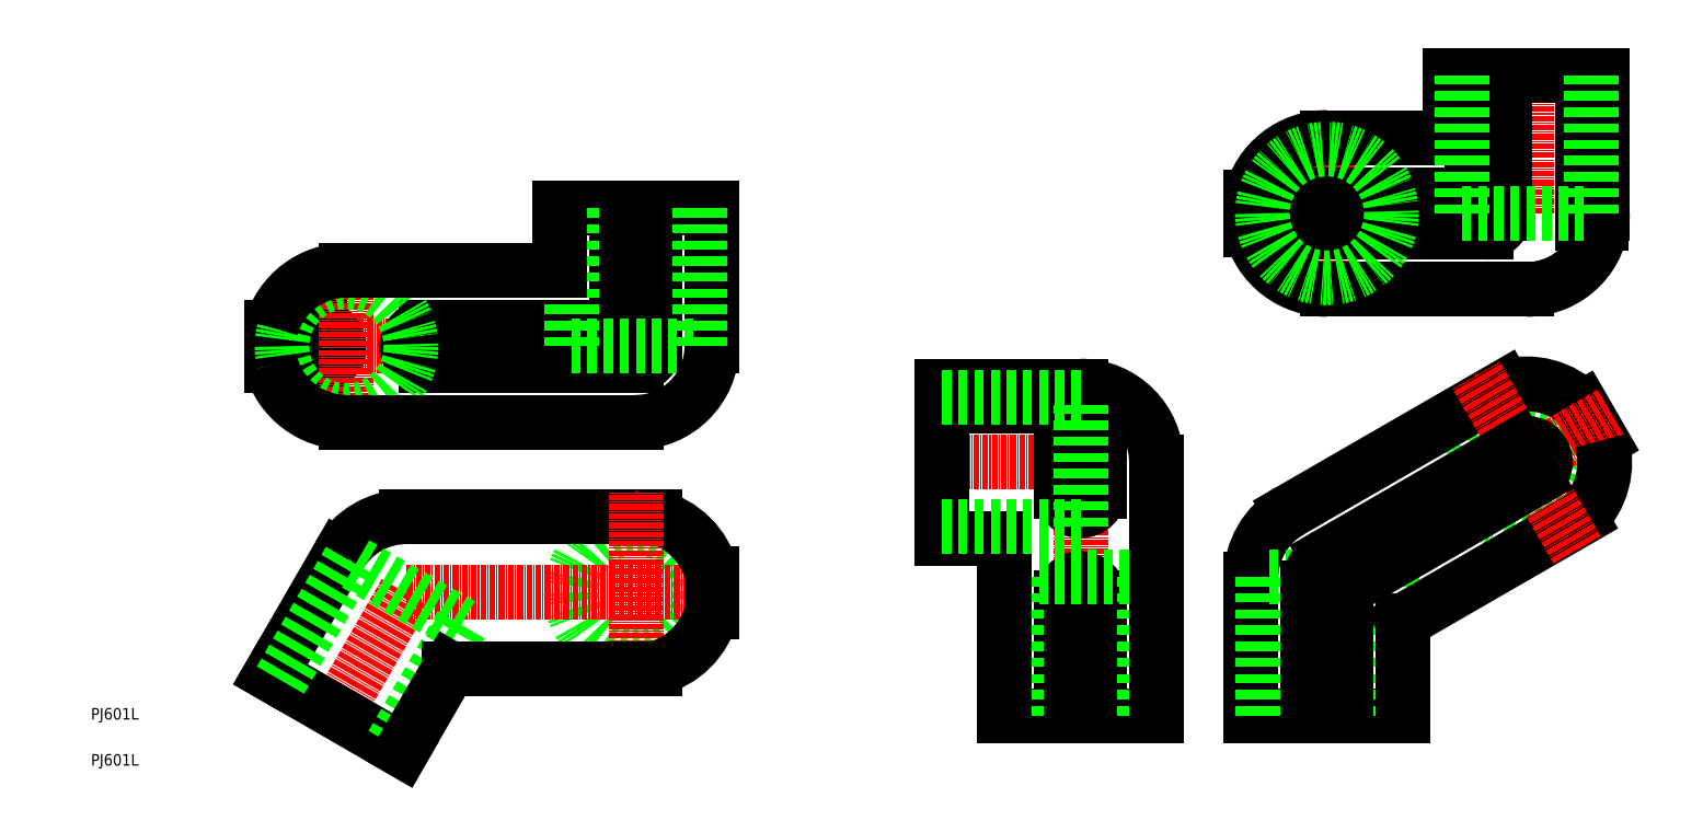
<metadata>
{"format":"dxf","ext":"dxf","renderer":"ezdxf+matplotlib","layout":"modelspace","background":"white","min_lineweight":24,"dpi":150}
</metadata>
<code>
0
SECTION
2
ENTITIES
0
TEXT
8
0
10
1.681e-07
20
10
30
0
40
2.5
1
PJ601L
0
TEXT
8
0
10
1.681e-07
20
-6.346e-09
30
0
40
2.5
1
PJ601L
0
LINE
8
CENTER
10
214.8
20
65.9
30
0
11
179.8
21
65.9
31
0
0
LINE
8
CENTER
10
214.8
20
5.902
30
0
11
214.8
21
65.9
31
0
0
LINE
8
CENTER
10
268.3
20
97.9
30
0
11
268.3
21
141.9
31
0
0
LINE
8
CENTER
10
311.6
20
119.9
30
0
11
311.6
21
154.9
31
0
0
LINE
8
CENTER
10
246.8
20
119.9
30
0
11
311.6
21
119.9
31
0
0
CIRCLE
8
0
10
311.6
20
65.9
30
0
40
14
0
LINE
8
CENTER
10
118.3
20
91.05
30
0
11
118.3
21
126
31
0
0
CIRCLE
8
0
10
118.3
20
37.55
30
0
40
14
0
LINE
8
CENTER
10
33.97
20
91.05
30
0
11
118.3
21
91.05
31
0
0
LINE
8
0
10
101.8
20
121
30
0
11
134.8
21
121
31
0
0
LINE
8
0
10
134.8
20
121
30
0
11
134.8
21
91.05
31
0
0
LINE
8
0
10
122.4
20
121
30
0
11
122.4
21
91.05
31
0
0
ARC
8
0
10
118.3
20
91.05
30
0
40
4.093
50
270
51
4.98e-05
0
LINE
8
0
10
118.3
20
86.95
30
0
11
72.64
21
86.95
31
0
0
ARC
8
0
10
72.64
20
91.05
30
0
40
4.093
50
90
51
270
0
LINE
8
0
10
72.64
20
95.14
30
0
11
114.2
21
95.14
31
0
0
LINE
8
0
10
114.2
20
95.14
30
0
11
114.2
21
121
31
0
0
LINE
8
0
10
39.1
20
95.14
30
0
11
49.73
21
95.14
31
0
0
ARC
8
0
10
49.73
20
91.05
30
0
40
4.093
50
270
51
90
0
LINE
8
0
10
49.73
20
86.95
30
0
11
39.1
21
86.95
31
0
0
LINE
8
0
10
39.1
20
86.95
30
0
11
39.1
21
95.14
31
0
0
LINE
8
CENTER
10
139.8
20
37.55
30
0
11
68.26
21
37.55
31
0
0
LINE
8
CENTER
10
68.26
20
37.55
30
0
11
50.76
21
7.236
31
0
0
LINE
8
0
10
134.8
20
41.64
30
0
11
134.8
21
33.45
31
0
0
LINE
8
0
10
67.55
20
3.316
30
0
11
38.97
21
19.82
31
0
0
LINE
8
0
10
38.97
20
19.82
30
0
11
53.83
21
45.55
31
0
0
ARC
8
0
10
68.55
20
37.05
30
0
40
17
50
90
51
150
0
LINE
8
0
10
68.55
20
54.05
30
0
11
122.4
21
54.05
31
0
0
ARC
8
0
10
118.3
20
37.55
30
0
40
17
50
13.93
51
76.07
0
LINE
8
0
10
323.8
20
77.7
30
0
11
327.9
21
70.61
31
0
0
LINE
8
0
10
284.8
20
10.9
30
0
11
251.8
21
10.9
31
0
0
LINE
8
0
10
251.8
20
10.9
30
0
11
251.8
21
40.61
31
0
0
ARC
8
0
10
268.8
20
40.61
30
0
40
17
50
120
51
180
0
LINE
8
0
10
260.3
20
55.34
30
0
11
306.9
21
82.24
31
0
0
ARC
8
0
10
311.6
20
65.9
30
0
40
17
50
43.93
51
106.1
0
LINE
8
CENTER
10
268.3
20
40.9
30
0
11
268.3
21
5.902
31
0
0
LINE
8
0
10
231.3
20
10.9
30
0
11
198.3
21
10.9
31
0
0
LINE
8
0
10
184.8
20
49.4
30
0
11
184.8
21
82.4
31
0
0
LINE
8
0
10
210.7
20
10.9
30
0
11
210.7
21
36.52
31
0
0
ARC
8
0
10
214.8
20
36.52
30
0
40
4.093
50
0
51
180
0
LINE
8
0
10
218.9
20
36.52
30
0
11
218.9
21
10.9
31
0
0
LINE
8
0
10
184.8
20
78.15
30
0
11
210.7
21
78.15
31
0
0
LINE
8
0
10
210.7
20
78.15
30
0
11
210.7
21
59.43
31
0
0
ARC
8
0
10
214.8
20
59.43
30
0
40
4.093
50
180
51
0
0
LINE
8
0
10
218.9
20
59.43
30
0
11
218.9
21
78.15
31
0
0
ARC
8
0
10
214.8
20
78.15
30
0
40
4.093
50
360
51
90
0
LINE
8
0
10
214.8
20
82.24
30
0
11
184.8
21
82.24
31
0
0
LINE
8
0
10
306.9
20
149.9
30
0
11
306.9
21
119.9
31
0
0
ARC
8
0
10
302.8
20
119.9
30
0
40
4.093
50
270
51
4.28e-05
0
LINE
8
0
10
302.8
20
115.8
30
0
11
264.4
21
115.8
31
0
0
ARC
8
0
10
264.4
20
119.9
30
0
40
4.093
50
90
51
270
0
LINE
8
0
10
264.4
20
124
30
0
11
299.8
21
124
31
0
0
LINE
8
0
10
299.8
20
124
30
0
11
299.8
21
149.9
31
0
0
ARC
8
0
10
268.3
20
120.4
30
0
40
17
50
193.9
51
270
0
LINE
8
0
10
251.8
20
116.3
30
0
11
251.8
21
123.5
31
0
0
ARC
8
0
10
268.3
20
119.4
30
0
40
17
50
90
51
166.1
0
LINE
8
0
10
295.1
20
149.9
30
0
11
328.1
21
149.9
31
0
0
LINE
8
0
10
327.9
20
149.9
30
0
11
327.9
21
117.9
31
0
0
ARC
8
0
10
325.9
20
117.9
30
0
40
2.046
50
180
51
0
0
LINE
8
0
10
323.8
20
117.9
30
0
11
323.8
21
149.9
31
0
0
LINE
8
0
10
254.3
20
40.9
30
0
11
254.3
21
10.9
31
0
0
LINE
8
0
10
282.3
20
40.9
30
0
11
282.3
21
10.9
31
0
0
LINE
8
0
10
282.3
20
40.9
30
0
11
254.3
21
40.9
31
0
0
LINE
8
0
10
284.8
20
31.38
30
0
11
284.8
21
10.9
31
0
0
LINE
8
CENTER
10
268.3
20
40.9
30
0
11
330.2
21
76.65
31
0
0
LINE
8
0
10
284.8
20
31.38
30
0
11
323.4
21
53.66
31
0
0
ARC
8
0
10
311.6
20
65.9
30
0
40
17
50
313.9
51
16.07
0
LINE
8
0
10
264.2
20
10.9
30
0
11
264.2
21
38.54
31
0
0
LINE
8
0
10
272.4
20
38.54
30
0
11
272.4
21
10.9
31
0
0
ARC
8
0
10
311.6
20
65.9
30
0
40
4.093
50
300
51
120
0
LINE
8
0
10
295.1
20
136.4
30
0
11
295.1
21
149.9
31
0
0
LINE
8
0
10
328.1
20
119.9
30
0
11
328.1
21
149.9
31
0
0
LINE
8
0
10
268.3
20
103.4
30
0
11
311.6
21
103.4
31
0
0
LINE
8
0
10
268.3
20
136.4
30
0
11
295.1
21
136.4
31
0
0
ARC
8
0
10
311.6
20
119.9
30
0
40
16.5
50
270
51
0
0
CIRCLE
8
0
10
268.3
20
119.9
30
0
40
14
0
LINE
8
0
10
297.6
20
119.9
30
0
11
297.6
21
149.9
31
0
0
LINE
8
0
10
325.6
20
119.9
30
0
11
325.6
21
149.9
31
0
0
LINE
8
0
10
297.6
20
119.9
30
0
11
325.6
21
119.9
31
0
0
LINE
8
0
10
228.8
20
40.9
30
0
11
200.8
21
40.9
31
0
0
LINE
8
0
10
228.8
20
40.9
30
0
11
228.8
21
10.9
31
0
0
LINE
8
0
10
200.8
20
40.9
30
0
11
200.8
21
10.9
31
0
0
LINE
8
0
10
214.8
20
82.4
30
0
11
184.8
21
82.4
31
0
0
LINE
8
CENTER
10
198.3
20
49.4
30
0
11
184.8
21
49.4
31
0
0
LINE
8
CENTER
10
198.3
20
10.9
30
0
11
198.3
21
49.4
31
0
0
LINE
8
0
10
231.3
20
10.9
30
0
11
231.3
21
65.9
31
0
0
ARC
8
0
10
214.8
20
65.9
30
0
40
16.5
50
0
51
90
0
LINE
8
0
10
214.8
20
79.9
30
0
11
184.8
21
79.9
31
0
0
LINE
8
0
10
214.8
20
51.9
30
0
11
184.8
21
51.9
31
0
0
LINE
8
0
10
214.8
20
51.9
30
0
11
214.8
21
79.9
31
0
0
LINE
8
CENTER
10
118.3
20
15.55
30
0
11
118.3
21
59.55
31
0
0
LINE
8
0
10
56.14
20
44.55
30
0
11
41.14
21
18.57
31
0
0
LINE
8
0
10
80.38
20
30.55
30
0
11
65.38
21
4.566
31
0
0
LINE
8
0
10
80.38
20
30.55
30
0
11
56.14
21
44.55
31
0
0
LINE
8
CENTER
10
55.47
20
69.05
30
0
11
55.47
21
113
31
0
0
CIRCLE
8
0
10
55.47
20
91.05
30
0
40
14
0
LINE
8
0
10
132.3
20
91.05
30
0
11
132.3
21
121
31
0
0
LINE
8
0
10
104.3
20
91.05
30
0
11
104.3
21
121
31
0
0
LINE
8
0
10
104.3
20
91.05
30
0
11
132.3
21
91.05
31
0
0
LINE
8
0
10
77.79
20
21.05
30
0
11
67.55
21
3.316
31
0
0
LINE
8
0
10
122.4
20
21.05
30
0
11
77.79
21
21.05
31
0
0
ARC
8
0
10
118.3
20
37.55
30
0
40
17
50
283.9
51
346.1
0
LINE
8
0
10
55.47
20
107.5
30
0
11
101.8
21
107.5
31
0
0
LINE
8
0
10
55.47
20
74.55
30
0
11
118.3
21
74.55
31
0
0
LINE
8
0
10
101.8
20
107.5
30
0
11
101.8
21
121
31
0
0
ARC
8
0
10
55.47
20
91.55
30
0
40
17
50
195.7
51
270
0
ARC
8
0
10
55.47
20
90.55
30
0
40
17
50
90
51
164.3
0
ARC
8
0
10
118.3
20
91.05
30
0
40
16.5
50
270
51
0
0
LINE
8
CENTER
10
322.6
20
46.85
30
0
11
300.6
21
84.95
31
0
0
LINE
8
0
10
268.3
20
45.63
30
0
11
309.5
21
69.45
31
0
0
LINE
8
0
10
272.4
20
38.54
30
0
11
313.6
21
62.36
31
0
0
ARC
8
0
10
272.4
20
38.54
30
0
40
8.185
50
120
51
180
0
ENDSEC
0
EOF

</code>
